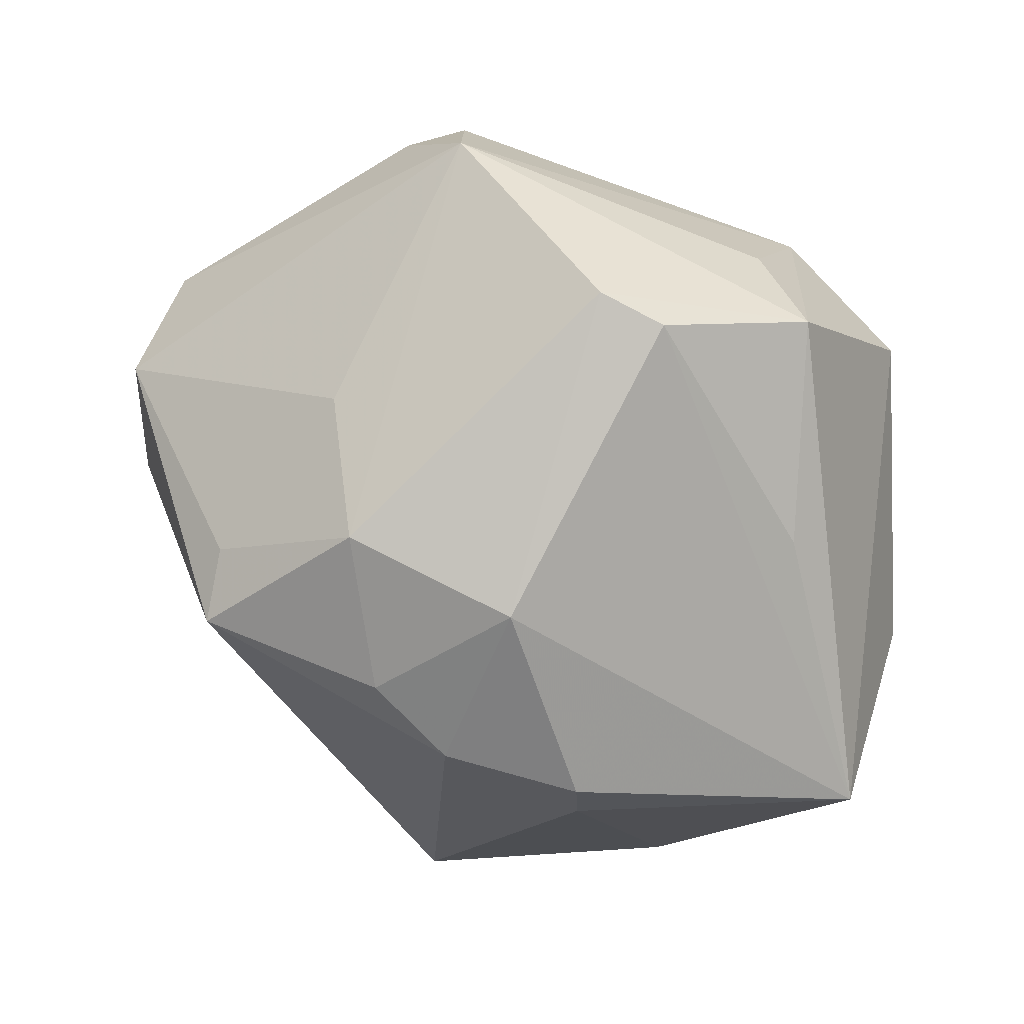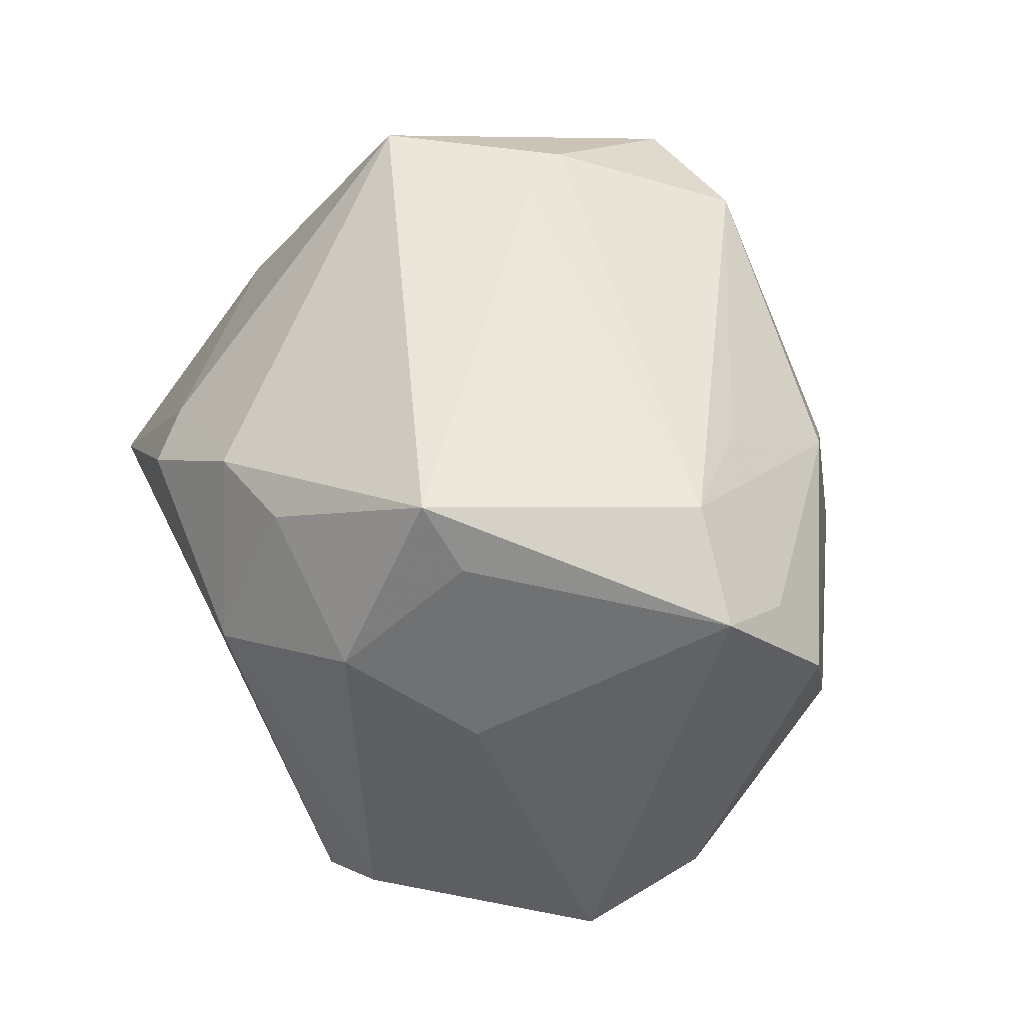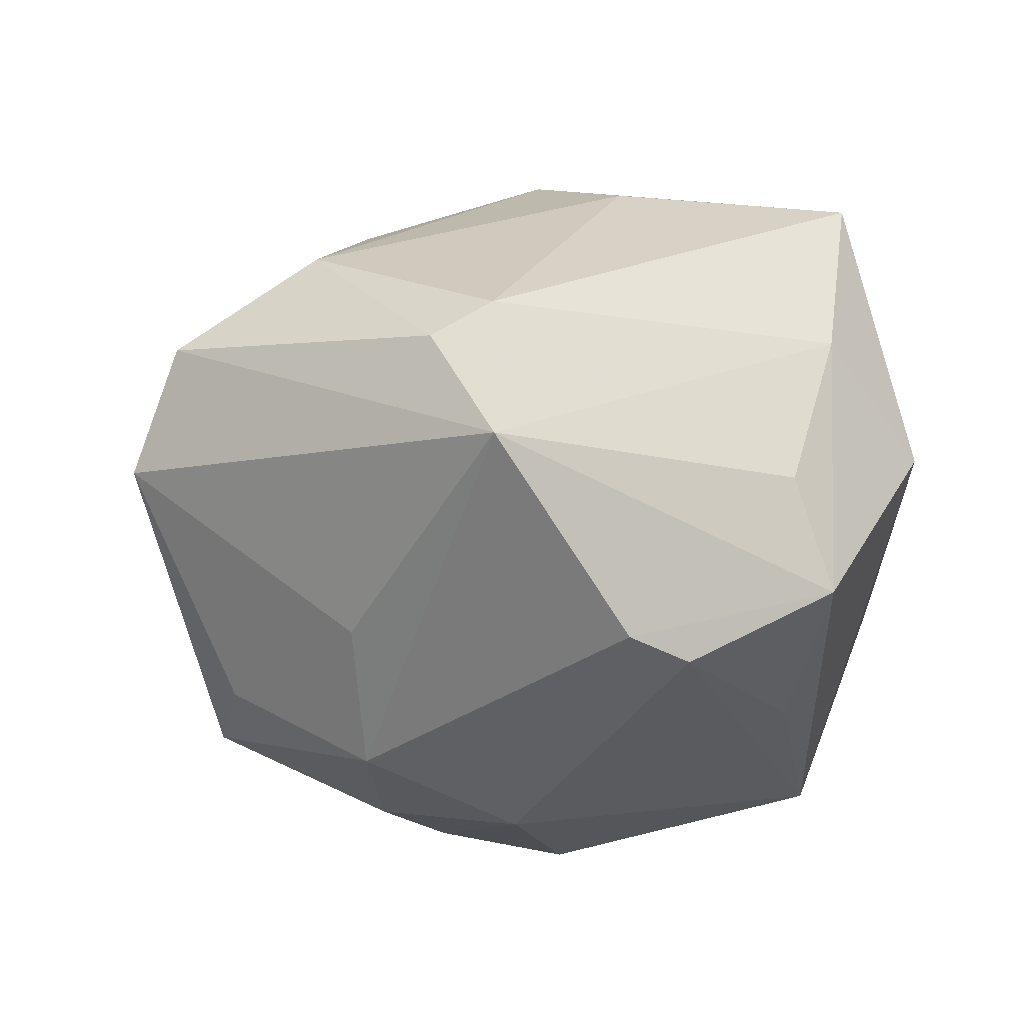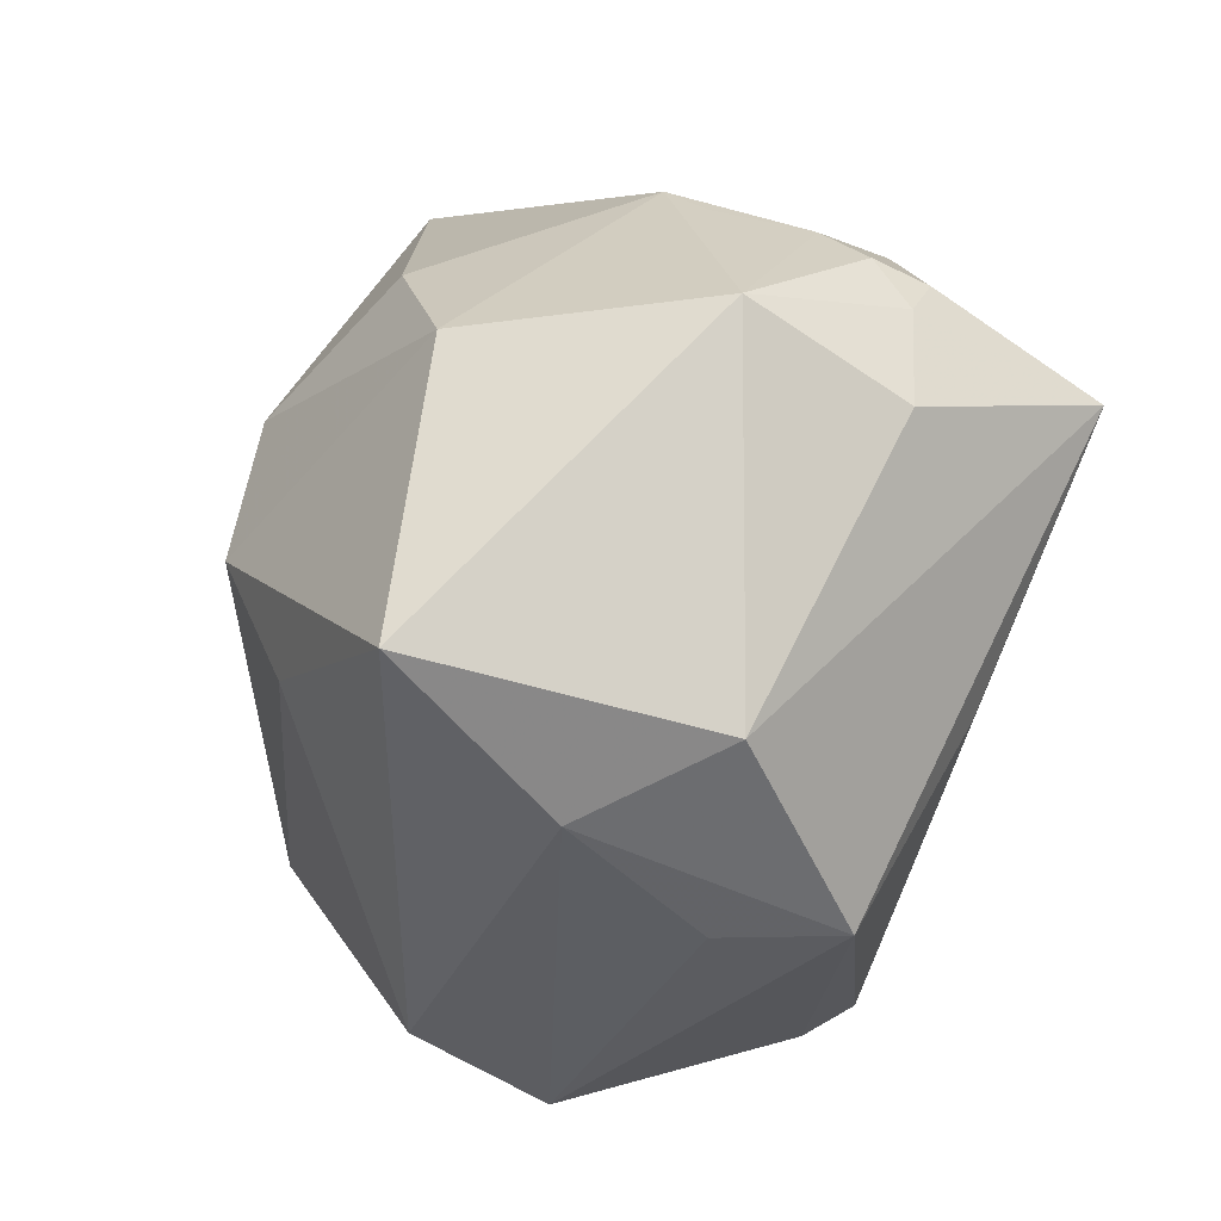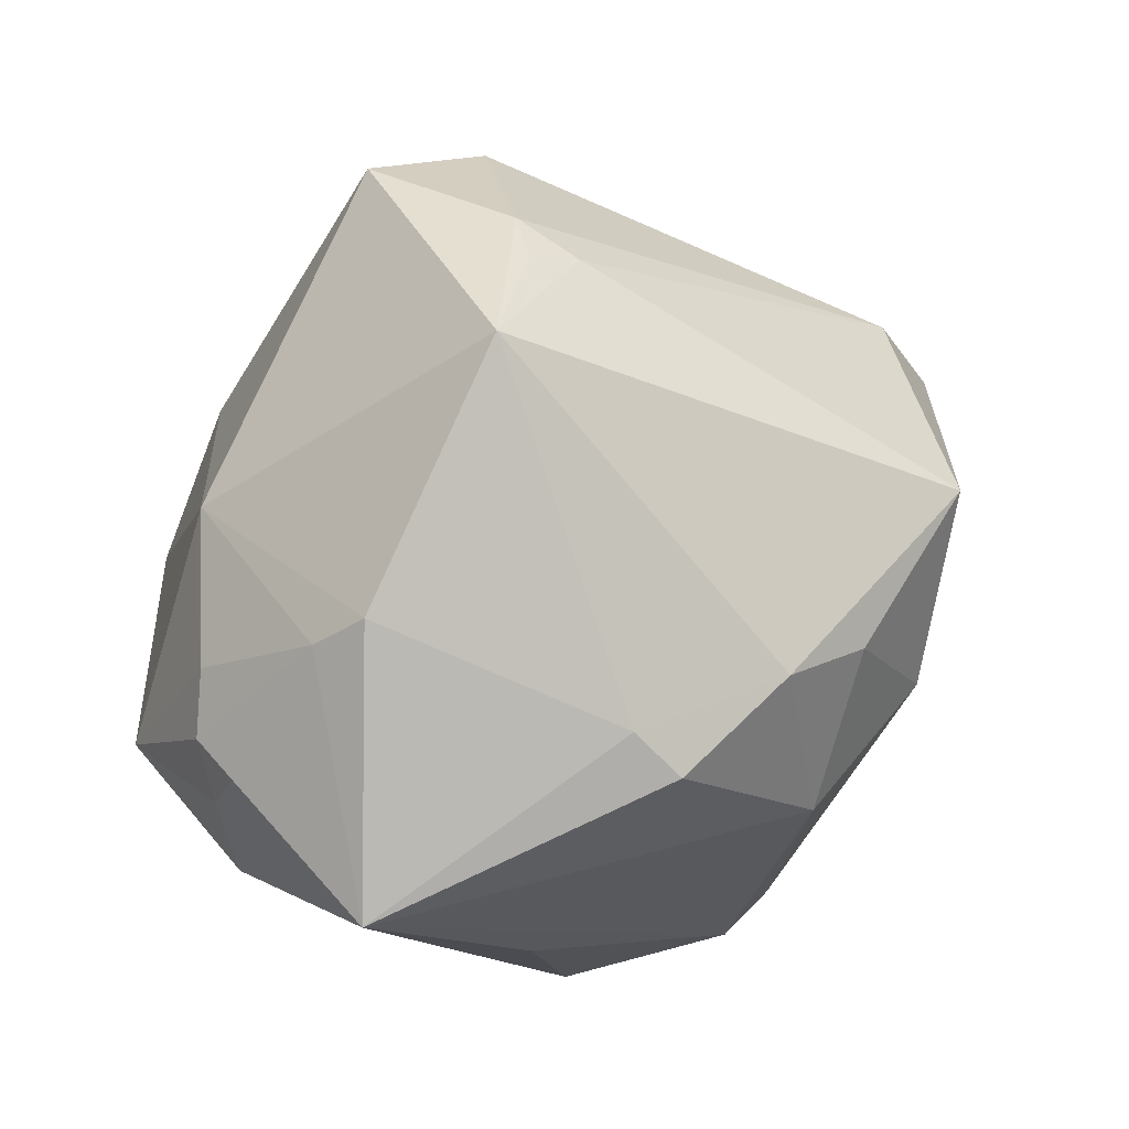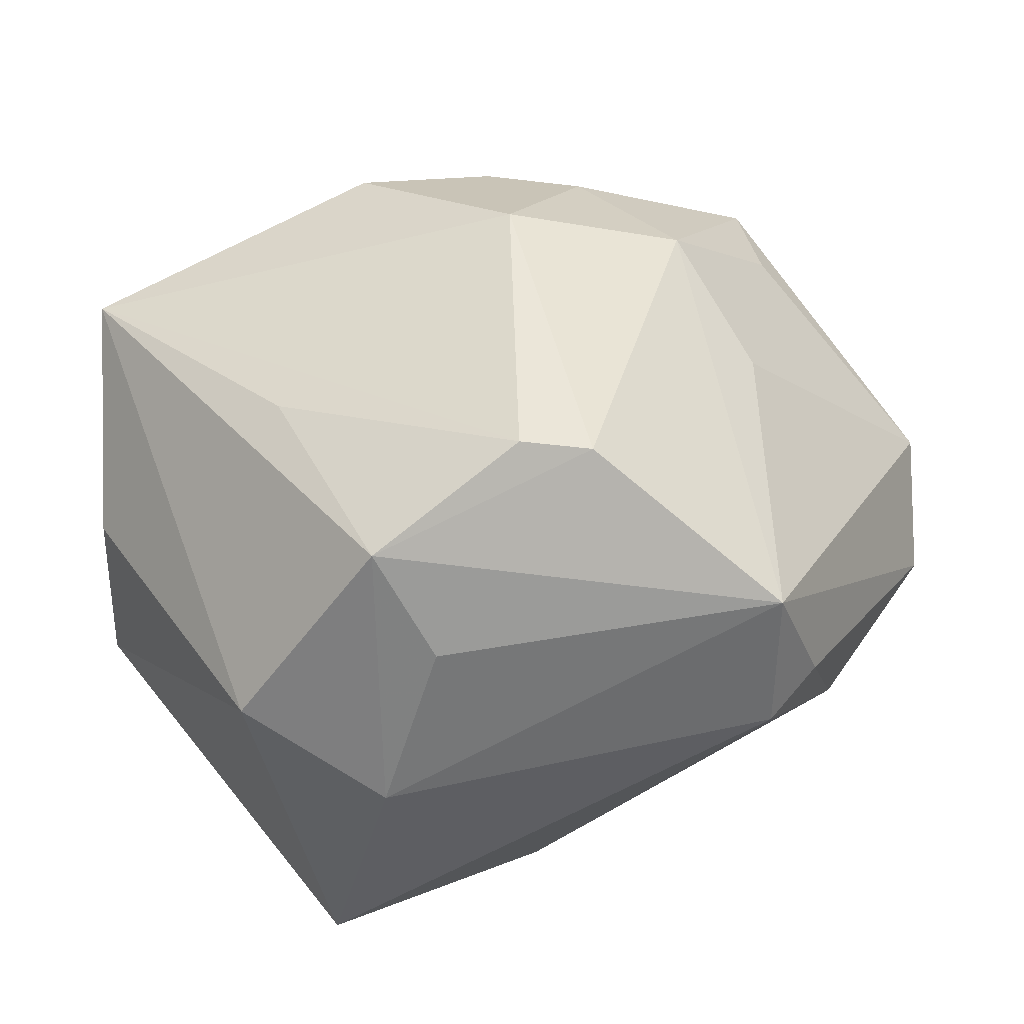
<metadata>
{"format":"obj","ext":"obj","renderer":"f3d","projection":"perspective","resolution":1024,"background":"white","views":[{"elev":-64.4,"azim":-29.5,"up":"+Z"},{"elev":21.8,"azim":-121.0,"up":"+Y"},{"elev":-17.3,"azim":-34.0,"up":"+Z"},{"elev":-43.6,"azim":65.2,"up":"+Y"},{"elev":43.4,"azim":145.1,"up":"+Y"},{"elev":-63.3,"azim":-174.8,"up":"+Y"}]}
</metadata>
<code>
v -0.03005 -0.03496 -0.0063
v 0.01875 -0.03223 0.03019
v -0.009433 0.03708 0.02364
v -0.03351 -0.02868 0.005038
v -0.03646 -0.01044 0.01898
v 0.03209 0.02049 0.01085
v -0.0301 -0.008372 -0.02056
v -0.02324 -0.0002688 -0.03197
v 0.01023 0.04429 -0.007958
v -0.03084 0.01817 -0.02702
v 0.0333 0.02116 -0.01179
v 0.004411 0.04128 0.02329
v -0.0485 0.006703 -0.002486
v 0.0129 0.016 -0.03321
v 0.004166 -0.03933 -0.005832
v 0.03942 0.0124 -0.0006102
v 0.02792 -0.003439 0.03022
v -0.01322 0.01262 -0.03442
v 0.04309 -0.004655 0.009262
v 0.04277 0.001818 -0.007455
v -0.002543 -0.01887 0.03189
v -0.04619 0.006203 0.00517
v -0.004141 -0.005174 0.03755
v -0.03298 0.01155 -0.02372
v -0.005743 -0.03378 -0.02557
v 0.000521 0.04255 0.001116
v -0.04206 0.01691 -0.001891
v -0.0127 -0.03316 -0.02384
v 0.04233 0.00747 -0.004071
v 0.03958 0.002548 -0.02867
v -0.005868 -0.002842 -0.03741
v 0.04199 0.007041 -0.01011
v 0.01881 -0.01946 -0.02505
v -0.03409 0.02015 0.007397
v 0.009192 -0.03892 -0.01719
v 0.0002733 0.009405 0.03665
v -0.02498 0.01395 0.02601
v 0.02969 0.02535 -0.0153
v -0.003262 0.0157 -0.03545
v -0.02247 0.002642 0.02955
v -0.001731 0.04281 0.006634
v -0.02848 -0.03232 0.008605
v -0.04766 -0.0007634 0.009309
v -0.03021 0.01536 0.02193
v 0.01108 -0.03808 0.01082
v -0.004949 0.04017 0.0007504
v 0.04122 -0.008881 -0.007615
v 0.02464 -0.0357 0.0007667
v 0.0194 0.01249 0.03082
v 0.0103 0.01182 -0.03724
v 0.03495 0.01622 0.007737
f 27 3 41
f 35 33 30
f 30 48 35
f 46 9 10
f 46 27 41
f 10 27 46
f 41 3 12
f 12 9 41
f 23 5 21
f 21 5 42
f 35 48 45
f 42 1 45
f 10 9 39
f 39 18 10
f 3 37 36
f 36 12 3
f 17 36 23
f 44 37 3
f 44 27 22
f 44 22 43
f 13 27 10
f 22 27 13
f 43 22 13
f 13 1 43
f 43 1 4
f 4 1 42
f 4 5 43
f 42 5 4
f 35 1 28
f 14 30 50
f 50 39 14
f 14 39 9
f 38 14 9
f 30 14 38
f 41 9 26
f 26 46 41
f 9 46 26
f 15 1 35
f 35 45 15
f 15 45 1
f 2 21 42
f 42 45 2
f 23 21 2
f 2 17 23
f 2 45 48
f 12 36 49
f 36 17 49
f 3 27 34
f 34 44 3
f 27 44 34
f 37 44 40
f 40 5 23
f 43 5 40
f 40 44 43
f 23 36 40
f 40 36 37
f 10 18 8
f 8 28 1
f 25 33 35
f 35 28 25
f 25 30 33
f 29 20 32
f 32 20 30
f 9 12 6
f 6 38 9
f 12 49 6
f 6 49 17
f 17 2 19
f 19 20 29
f 19 2 48
f 19 6 17
f 31 8 18
f 31 39 50
f 18 39 31
f 50 30 31
f 30 25 31
f 28 8 31
f 31 25 28
f 7 8 1
f 1 13 7
f 13 8 7
f 24 13 10
f 10 8 24
f 24 8 13
f 30 38 11
f 11 32 30
f 29 32 11
f 38 6 11
f 6 19 51
f 48 30 47
f 47 19 48
f 30 20 47
f 20 19 47
f 29 11 16
f 16 11 6
f 6 51 16
f 16 19 29
f 16 51 19

</code>
